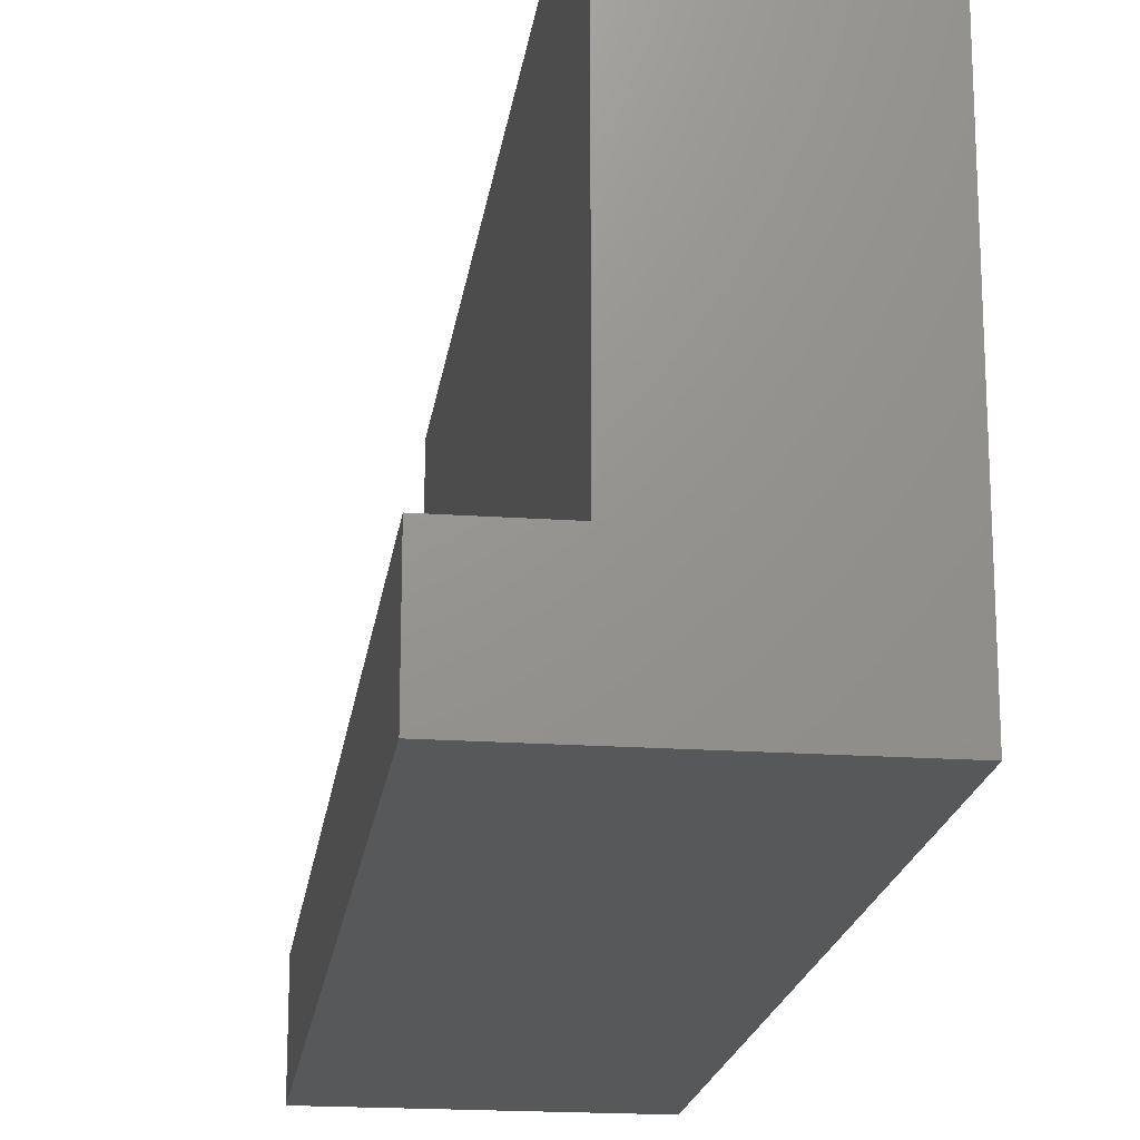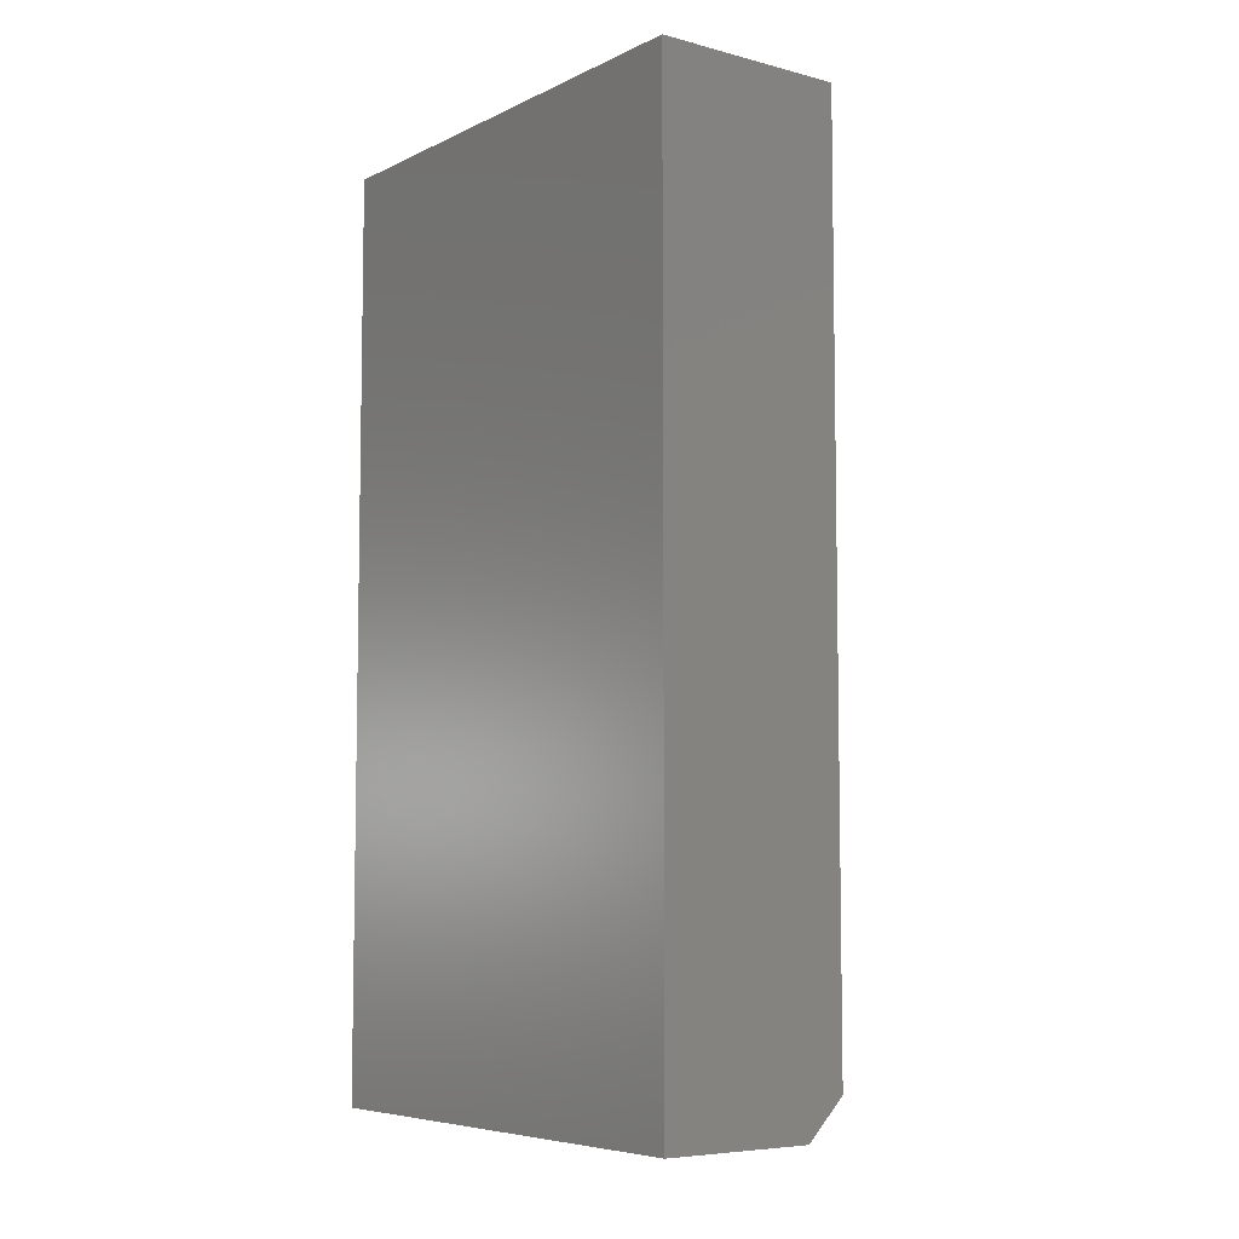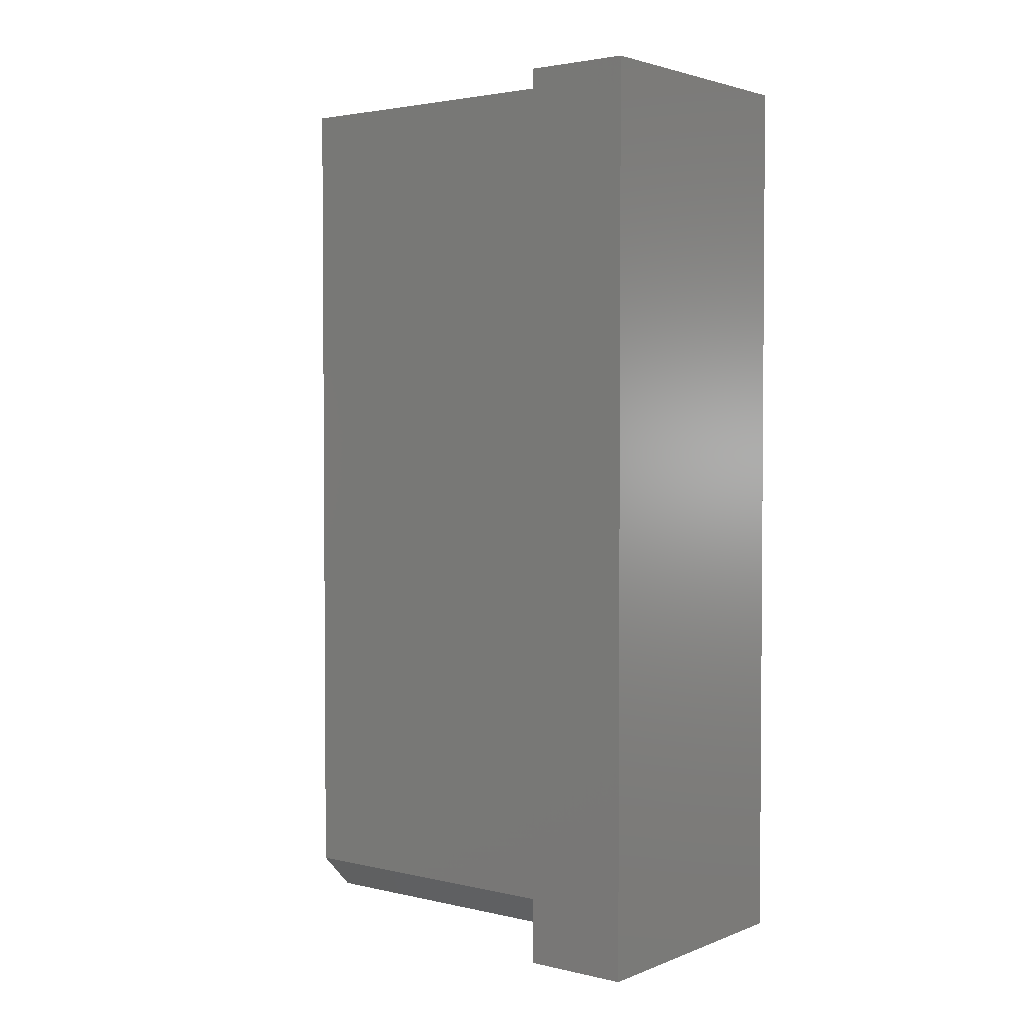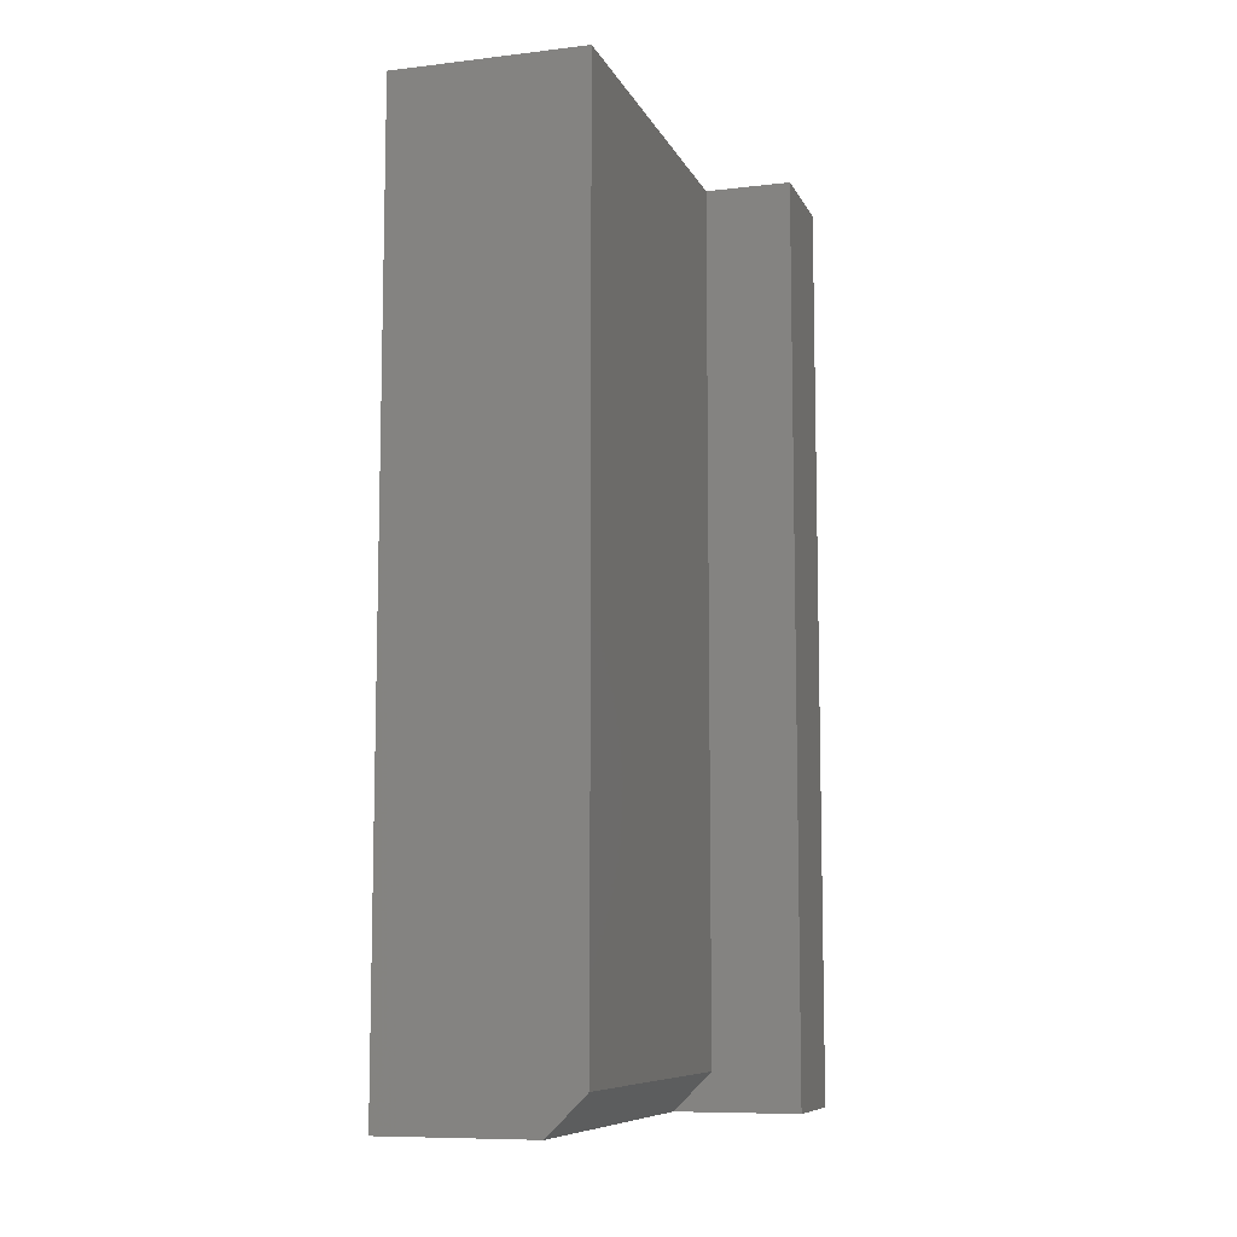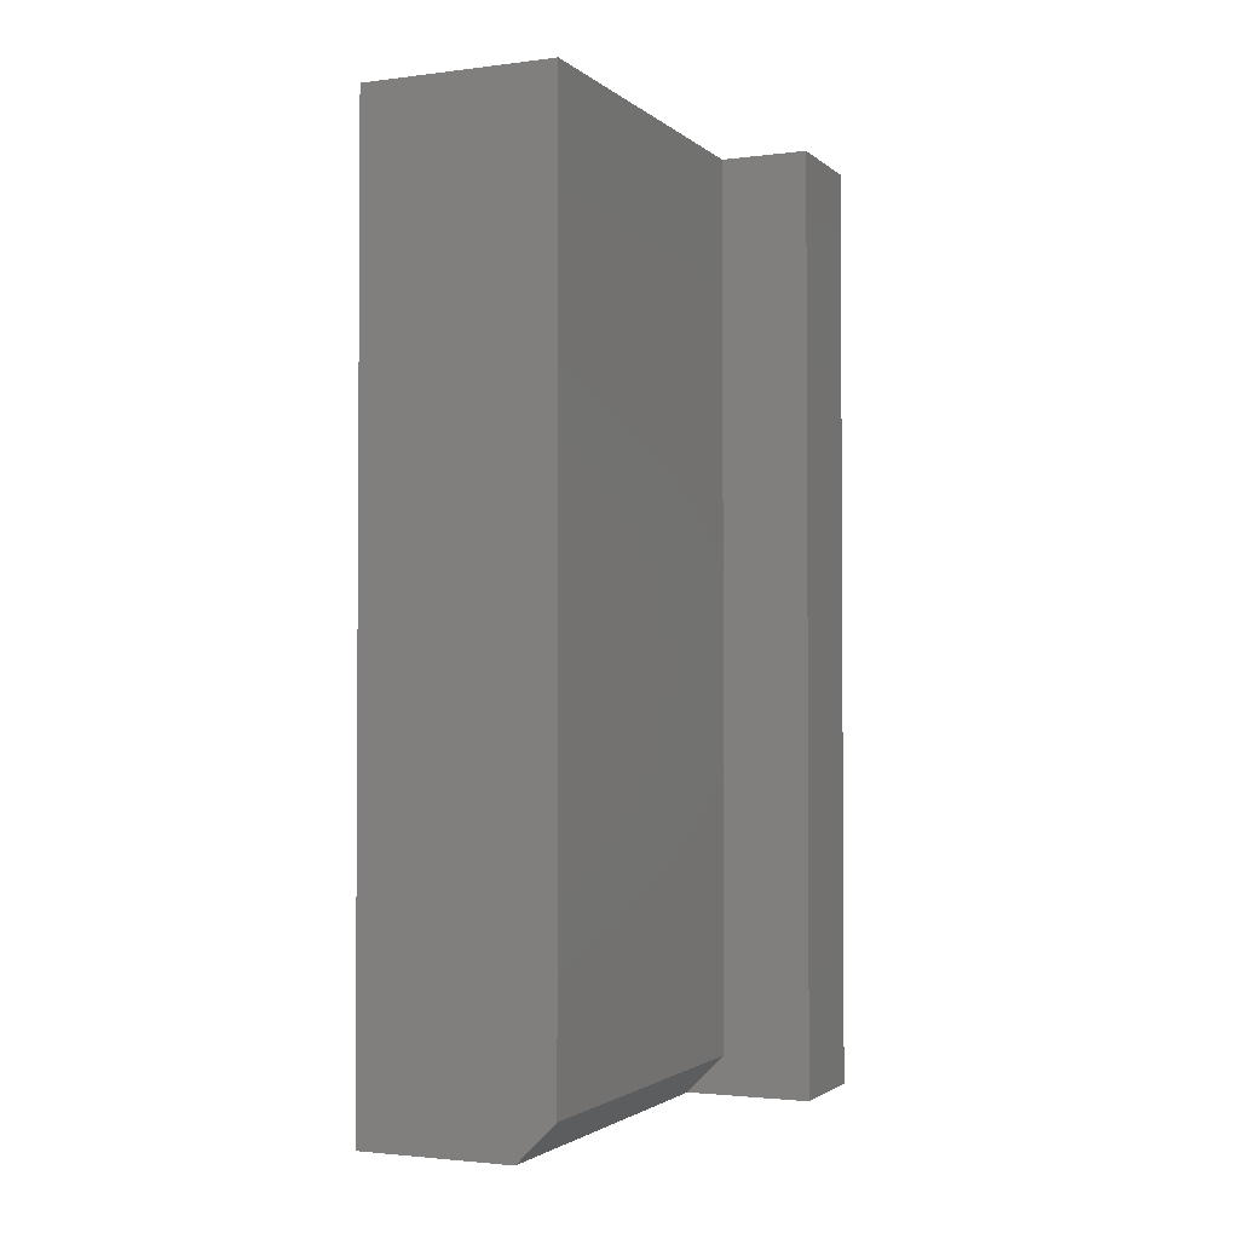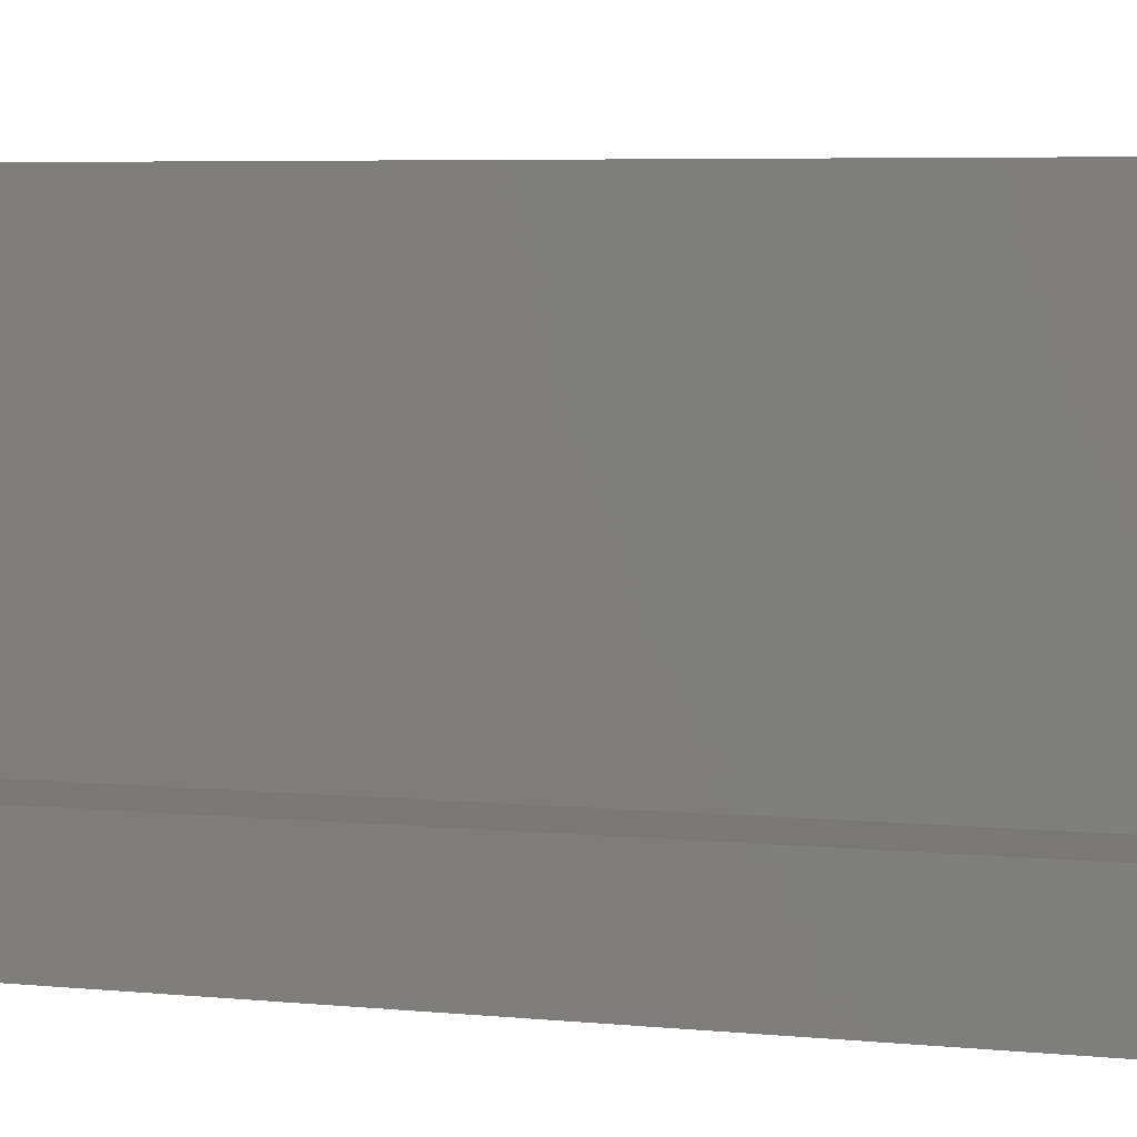
<metadata>
{"format":"stl","ext":"stl","renderer":"f3d","projection":"perspective","resolution":1024,"background":"white","views":[{"elev":-19.1,"azim":172.4,"up":"+Z"},{"elev":-6.6,"azim":-36.9,"up":"+Y"},{"elev":2.7,"azim":128.1,"up":"+Y"},{"elev":-9.0,"azim":17.2,"up":"+Y"},{"elev":-2.2,"azim":23.7,"up":"+Y"},{"elev":5.8,"azim":106.2,"up":"+Z"}]}
</metadata>
<code>
# stl→obj: 14 verts, 24 faces
v 0.2265 0 -1.387e-17
v 0.2265 0.75 -1.387e-17
v 0.2265 0 0.08808
v 0.2265 0.75 0.08808
v 0.1239 0 0.3984
v 2.44e-17 0 0.3984
v 0.1239 0 0.08808
v 0 0 0
v 0.1552 0.03125 0.3984
v 0.1552 0.75 0.3984
v 2.44e-17 0.75 0.3984
v 0.1552 0.03125 0.08808
v 0.1552 0.75 0.08808
v 0 0.75 0
f 1 2 3
f 3 2 4
f 5 6 7
f 7 6 8
f 7 8 3
f 3 8 1
f 5 9 6
f 6 9 10
f 6 10 11
f 12 13 9
f 9 13 10
f 7 3 12
f 12 3 4
f 12 4 13
f 8 14 1
f 1 14 2
f 12 9 7
f 7 9 5
f 10 13 11
f 11 13 14
f 13 4 14
f 14 4 2
f 6 11 8
f 8 11 14

</code>
